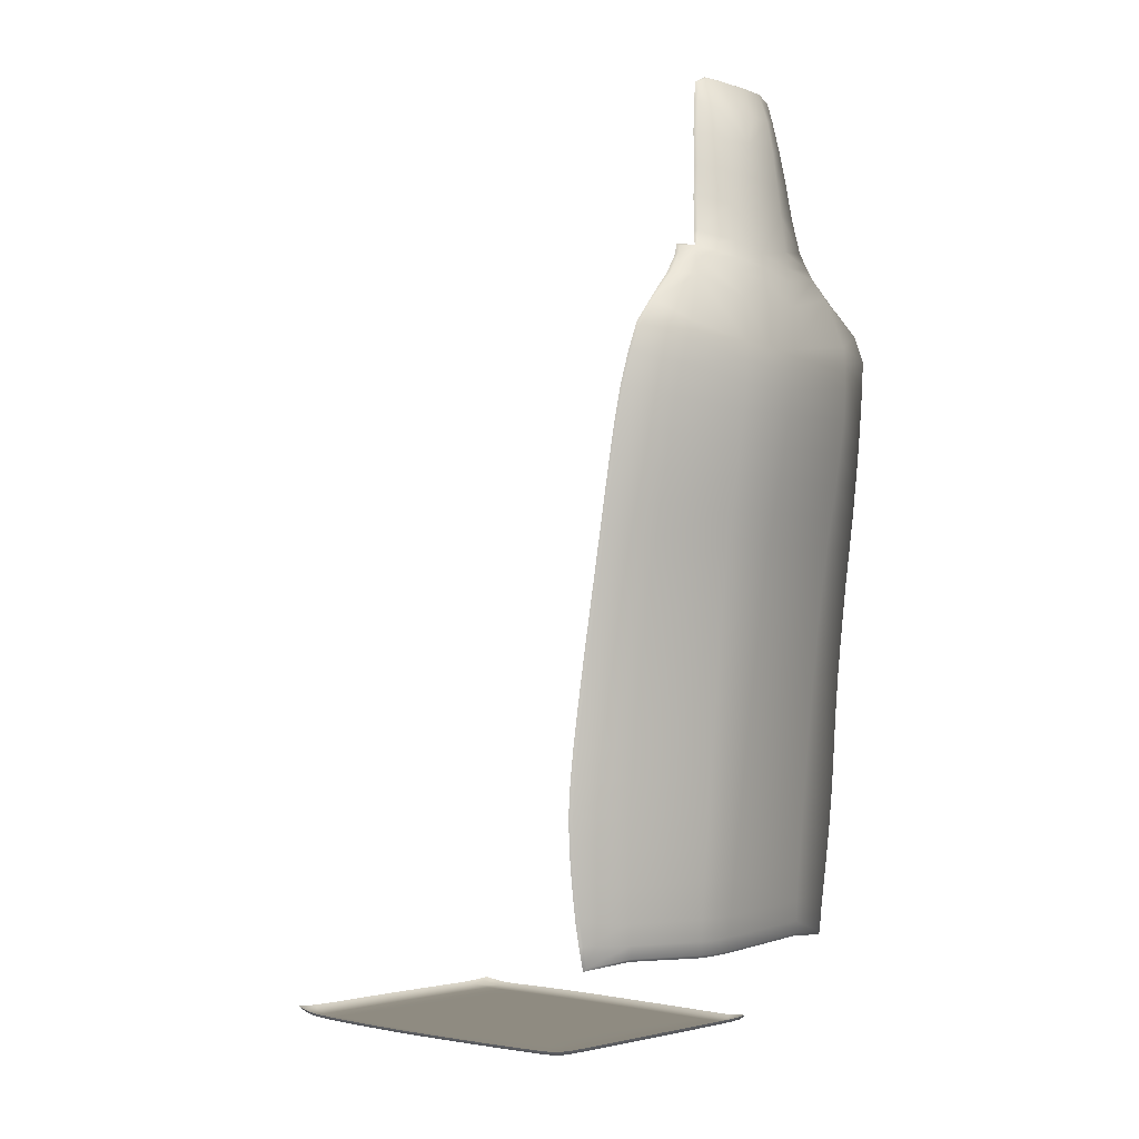
<metadata>
{"format":"obj","ext":"obj","renderer":"f3d","projection":"perspective","resolution":1024,"background":"white","views":[{"elev":-2.4,"azim":132.5,"up":"+Y"}]}
</metadata>
<code>
g
v 8.858 92.27 -33.33
v 7.698 99.3 -32.42
v 8.187 96.04 -32.74
v 4.332 109.4 -31.16
v 7.169 103 -31.93
v 17.14 84.19 -34.55
v 19.03 81.69 -34.38
v 6.508 106.5 -31.47
v 19.66 78.8 -33.84
v 20.17 75.28 -33.22
v 20.48 71.72 -32.7
v 20.66 68.15 -32.2
v 20.8 64.58 -31.71
v 20.89 61.04 -31.19
v 20.98 57.54 -30.66
v 21.09 54.05 -30.16
v 21.22 50.58 -29.68
v 21.36 47.12 -29.22
v 21.53 43.66 -28.82
v 21.7 40.2 -28.45
v 21.83 36.72 -28.14
v 2.205 17.5 -28.32
v 21.82 33.23 -27.89
v 21.54 29.75 -27.75
v 21.08 26.3 -27.67
v 13.71 18.33 -28.71
v 20.55 22.91 -27.63
v 20.05 20.33 -27.65
v 19.59 17.88 -27.77
v 1.557e-09 109.5 -31.11
v 1.258e-11 17.42 -28.2
v 13.54 87.39 -33.7
v 11.11 89.59 -32.68
v 1.87 109.5 -31.13
v 9.242 90.78 -33.75
v 10.5 90.78 -32.42
v 5.921 108.6 -31.19
v -8.958 92.27 -33.33
v -7.798 99.3 -32.42
v -8.287 96.04 -32.74
v -4.432 109.4 -31.16
v -7.269 103 -31.93
v -17.24 84.19 -34.55
v -19.13 81.69 -34.38
v -6.608 106.5 -31.47
v -19.76 78.8 -33.84
v -20.27 75.28 -33.22
v -20.58 71.72 -32.7
v -20.76 68.15 -32.2
v -20.9 64.58 -31.71
v -20.99 61.04 -31.19
v -21.08 57.54 -30.66
v -21.19 54.05 -30.16
v -21.32 50.58 -29.68
v -21.46 47.12 -29.22
v -21.63 43.66 -28.82
v -21.8 40.2 -28.45
v -21.93 36.72 -28.14
v -2.305 17.5 -28.32
v -21.92 33.23 -27.89
v -21.64 29.75 -27.75
v -21.18 26.3 -27.67
v -13.81 18.33 -28.71
v -20.65 22.91 -27.63
v -20.15 20.33 -27.65
v -19.69 17.88 -27.77
v -13.64 87.39 -33.7
v -11.21 89.59 -32.68
v -1.97 109.5 -31.13
v -9.342 90.78 -33.75
v -10.6 90.78 -32.42
v -6.021 108.6 -31.19
v 9.861e-05 95.53 -34.62
v 4.249 95.55 -34.49
v 4.291 99.07 -33.95
v 0.0001088 99.05 -34.1
v 4.337 102.6 -33.37
v 0.0001075 102.6 -33.52
v 4.369 106.1 -32.66
v 1.828 106.1 -32.73
v 0.0002352 106.2 -32.78
v 5.436e-05 90.85 -35.25
v 4.199 91.7 -35.07
v -0.003606 19.1 -28.66
v -0.0005838 17.69 -28.53
v 2.176 17.78 -28.64
v 2.242 19.26 -28.77
v 4.088 85.74 -36.09
v 4.141 88.46 -35.52
v 3.756e-05 88.13 -35.62
v 3.39e-05 85.54 -36.15
v 1.74e-05 80.59 -36.36
v 4.016 81.13 -36.35
v 2.307 21.54 -28.96
v -0.0001974 21.45 -28.88
v -1.048e-05 76.82 -36.09
v -2.347e-05 74.24 -35.74
v 3.848 74.22 -35.76
v 3.923 76.93 -36.11
v -3.299e-05 70.82 -35.2
v 3.744 70.76 -35.22
v -4.017e-05 67.42 -34.59
v 3.635 67.33 -34.62
v -4.434e-05 64.03 -33.95
v 3.524 63.93 -33.97
v -5.141e-05 60.64 -33.31
v 3.413 60.54 -33.34
v -6.276e-05 57.23 -32.8
v 3.31 57.13 -32.84
v -7.181e-05 53.79 -32.35
v 3.211 53.71 -32.39
v -8.028e-05 50.35 -31.92
v 3.112 50.29 -31.97
v -8.655e-05 46.88 -31.5
v 3.014 46.84 -31.55
v -8.914e-05 43.39 -31.11
v 2.916 43.38 -31.16
v -8.796e-05 39.88 -30.73
v 2.819 39.89 -30.78
v -8.667e-05 36.34 -30.37
v 2.721 36.37 -30.41
v -8.854e-05 32.76 -30
v 2.622 32.81 -30.05
v -9.866e-05 29.11 -29.63
v 2.521 29.17 -29.68
v -0.000126 25.36 -29.25
v 2.416 25.43 -29.31
v 3.977 79.3 -36.27
v 1.063e-05 78.95 -36.25
v 10.9 87.34 -35.46
v 9.945 89.5 -34.46
v 12.93 82.4 -36.29
v 7.998 96.05 -33.12
v 7.516 99.32 -32.81
v 8.652 92.28 -33.7
v 14.32 74.67 -35.34
v 13.85 77.99 -35.85
v 6.991 103 -32.31
v 14.41 71.04 -34.76
v 6.318 106.5 -31.85
v 14.46 67.53 -34.15
v 14.47 64.05 -33.5
v 5.752 108.5 -31.59
v 4.298 109.2 -31.55
v 14.47 60.59 -32.86
v 14.48 57.13 -32.31
v 14.51 53.68 -31.82
v 14.55 50.25 -31.36
v 14.58 46.82 -30.92
v 14.61 43.38 -30.52
v 14.62 39.94 -30.15
v 14.59 36.48 -29.83
v 14.5 33 -29.55
v 14.33 29.48 -29.33
v 14.12 25.88 -29.16
v 13.9 22.17 -29.05
v 13.73 18.63 -29.02
v 13.8 19.98 -29.03
v 13.37 80.48 -36.16
v 19.97 75.19 -33.59
v 19.47 78.7 -34.21
v 20.28 71.65 -33.07
v 20.45 68.08 -32.57
v 20.58 64.52 -32.07
v 20.66 60.98 -31.54
v 20.75 57.48 -31.01
v 20.86 53.99 -30.51
v 20.99 50.52 -30.03
v 21.13 47.06 -29.57
v 21.29 43.61 -29.17
v 21.46 40.16 -28.8
v 21.59 36.69 -28.49
v 21.58 33.22 -28.24
v 21.3 29.76 -28.1
v 20.84 26.33 -28.02
v 20.31 22.95 -27.98
v 19.4 18.2 -28.1
v 19.81 20.38 -28
v 18.85 81.56 -34.75
v 17 84.08 -34.94
v 13.45 87.4 -34.12
v 11.09 89.69 -33.1
v 1.867 109.3 -31.52
v 8.32e-05 109.3 -31.5
v 4.17 89.98 -35.31
v 5.083e-05 89.51 -35.43
v 9.435 90.64 -34.11
v 10.62 90.65 -32.88
v -4.391 99.07 -33.95
v -4.349 95.55 -34.49
v -4.437 102.6 -33.37
v -1.928 106.1 -32.73
v -4.469 106.1 -32.66
v -4.299 91.7 -35.07
v -2.343 19.26 -28.77
v -2.276 17.78 -28.64
v -4.188 85.74 -36.09
v -4.241 88.46 -35.52
v -4.116 81.13 -36.35
v -2.407 21.54 -28.96
v -4.023 76.93 -36.11
v -3.948 74.22 -35.76
v -3.844 70.76 -35.22
v -3.735 67.33 -34.62
v -3.624 63.93 -33.97
v -3.514 60.54 -33.34
v -3.41 57.13 -32.84
v -3.311 53.71 -32.39
v -3.212 50.29 -31.97
v -3.114 46.84 -31.55
v -3.016 43.38 -31.16
v -2.919 39.89 -30.78
v -2.821 36.37 -30.41
v -2.722 32.81 -30.05
v -2.621 29.17 -29.68
v -2.516 25.43 -29.31
v -4.077 79.3 -36.27
v -10.04 89.5 -34.46
v -11 87.34 -35.46
v -13.03 82.4 -36.29
v -7.616 99.32 -32.81
v -8.098 96.05 -33.12
v -8.752 92.28 -33.7
v -13.95 77.99 -35.85
v -14.42 74.67 -35.34
v -7.091 103 -32.31
v -14.51 71.04 -34.76
v -6.418 106.5 -31.85
v -14.56 67.53 -34.15
v -14.57 64.05 -33.5
v -4.398 109.2 -31.55
v -5.852 108.5 -31.59
v -14.57 60.59 -32.86
v -14.58 57.13 -32.31
v -14.61 53.68 -31.82
v -14.65 50.25 -31.36
v -14.68 46.82 -30.92
v -14.71 43.38 -30.52
v -14.72 39.94 -30.15
v -14.69 36.48 -29.83
v -14.6 33 -29.55
v -14.43 29.48 -29.33
v -14.22 25.88 -29.16
v -14 22.17 -29.05
v -13.9 19.98 -29.03
v -13.83 18.63 -29.02
v -13.47 80.48 -36.16
v -19.57 78.7 -34.21
v -20.07 75.19 -33.59
v -20.38 71.65 -33.07
v -20.55 68.08 -32.57
v -20.68 64.52 -32.07
v -20.76 60.98 -31.54
v -20.85 57.48 -31.01
v -20.96 53.99 -30.51
v -21.09 50.52 -30.03
v -21.23 47.06 -29.57
v -21.39 43.61 -29.17
v -21.56 40.16 -28.8
v -21.69 36.69 -28.49
v -21.68 33.22 -28.24
v -21.4 29.76 -28.1
v -20.94 26.33 -28.02
v -20.41 22.95 -27.98
v -19.91 20.38 -28
v -19.5 18.2 -28.1
v -18.95 81.56 -34.75
v -17.1 84.08 -34.94
v -13.55 87.4 -34.12
v -11.19 89.69 -33.1
v -1.966 109.3 -31.52
v -4.27 89.98 -35.31
v -9.535 90.64 -34.11
v -10.72 90.65 -32.88
v -16.17 8.384 -6.453
v -16.05 8.391 -8.889
v -16.28 8.38 -4.021
v -15.91 8.402 -11.32
v -16.36 8.378 -1.593
v -15.74 8.41 -13.74
v -16.43 8.378 0.8301
v -15.56 8.418 -16.15
v -16.46 8.383 3.249
v -15.44 8.446 -18.53
v -16.45 8.389 5.666
v -15.49 8.616 -20.73
v -16.41 8.394 8.08
v -13.39 8.569 -20.96
v -16.31 8.399 10.49
v -11.13 8.604 -21.14
v -16.16 8.404 12.9
v -8.83 8.638 -21.28
v -15.95 8.404 15.3
v -6.499 8.669 -21.4
v -15.68 8.474 17.7
v -1.439 8.693 -21.47
v -15.32 8.857 20.06
v -12.86 8.7 20.12
v -10.42 8.649 20.21
v -7.982 8.642 20.3
v -5.556 8.644 20.36
v -1.469 8.647 20.39
v 5.373e-08 8.722 -21.54
v 6.008e-09 8.652 20.4
v 16.23 8.384 -6.453
v 16.11 8.391 -8.889
v 16.34 8.38 -4.021
v 15.97 8.402 -11.32
v 16.42 8.378 -1.593
v 15.8 8.41 -13.74
v 16.49 8.378 0.8301
v 15.62 8.418 -16.15
v 16.52 8.383 3.249
v 15.5 8.446 -18.53
v 16.51 8.389 5.666
v 15.55 8.616 -20.73
v 16.47 8.394 8.08
v 13.45 8.569 -20.96
v 16.37 8.399 10.49
v 11.19 8.604 -21.14
v 16.22 8.404 12.9
v 8.89 8.638 -21.28
v 16.01 8.404 15.3
v 6.559 8.669 -21.4
v 15.74 8.474 17.7
v 1.499 8.693 -21.47
v 15.38 8.857 20.06
v 12.92 8.7 20.12
v 10.48 8.649 20.21
v 8.042 8.642 20.3
v 5.616 8.644 20.36
v 1.529 8.647 20.39
v -13.65 7.951 -8.714
v -15.56 7.982 -8.863
v -15.68 7.977 -6.431
v -13.72 7.949 -6.286
v -15.78 7.973 -4.002
v -13.78 7.947 -3.863
v -15.42 7.992 -11.29
v -13.55 7.954 -11.15
v -11.26 7.941 -6.16
v -11.22 7.944 -8.588
v -11.29 7.94 -3.743
v -15.87 7.972 -1.578
v -13.82 7.946 -1.448
v -13.44 7.957 -13.59
v -15.25 7.999 -13.71
v -11.16 7.948 -11.03
v -8.801 7.939 -8.498
v -8.827 7.936 -6.067
v -8.84 7.934 -3.651
v -11.31 7.939 -1.335
v -15.93 7.972 0.84
v -13.85 7.946 0.9614
v -15.07 8.005 -16.13
v -13.34 7.961 -16.07
v -11.09 7.952 -13.5
v -8.761 7.943 -10.95
v -6.403 7.931 -5.996
v -6.389 7.935 -8.432
v -6.405 7.929 -3.578
v -8.843 7.932 -1.245
v -11.32 7.939 1.066
v -15.96 7.976 3.252
v -13.86 7.947 3.366
v -13.29 7.975 -18.57
v -14.95 8.031 -18.54
v -11.04 7.957 -16.04
v -8.721 7.948 -13.44
v -6.366 7.939 -10.89
v -1.445 7.932 -8.386
v -1.445 7.928 -5.944
v -1.445 7.926 -3.522
v -6.398 7.928 -1.172
v -8.837 7.933 1.153
v -11.31 7.939 3.463
v -15.96 7.981 5.662
v -13.83 7.948 5.769
v -14.99 8.166 -20.31
v -13.35 8.129 -20.49
v -11.04 7.978 -18.63
v -8.702 7.954 -16.03
v -6.344 7.945 -13.4
v -1.445 7.936 -10.86
v -1.445 7.925 -1.115
v -6.383 7.928 1.225
v -8.82 7.934 3.546
v -11.28 7.941 5.857
v -15.91 7.985 8.067
v -13.78 7.95 8.169
v -11.09 8.161 -20.68
v -8.733 7.981 -18.7
v -6.347 7.952 -16.02
v -1.445 7.943 -13.38
v -1.446 7.925 1.284
v -6.361 7.929 3.618
v -8.788 7.935 5.938
v -11.22 7.943 8.251
v -15.82 7.991 10.47
v -13.69 7.953 10.57
v -8.799 8.191 -20.83
v -6.395 7.983 -18.75
v -1.444 7.95 -16.02
v -1.446 7.926 3.676
v -6.327 7.931 6.008
v -8.733 7.938 8.328
v -11.14 7.947 10.64
v -15.67 7.995 12.86
v -13.55 7.956 12.96
v -6.482 8.218 -20.94
v -1.443 7.984 -18.78
v -1.447 7.929 6.065
v -6.275 7.934 8.396
v -8.649 7.942 10.72
v -11.01 7.951 13.04
v -15.46 7.993 15.25
v -13.37 7.959 15.36
v -1.421 8.239 -21.02
v -1.449 7.932 8.451
v -6.195 7.939 10.78
v -8.53 7.947 13.11
v -10.84 7.955 15.43
v -15.2 8.052 17.67
v -13.14 8.005 17.77
v -1.451 7.936 10.84
v -6.08 7.944 13.17
v -8.373 7.952 15.51
v -10.64 7.993 17.85
v -14.91 8.368 19.63
v -12.86 8.237 19.67
v -1.454 7.942 13.22
v -5.929 7.95 15.57
v -8.185 7.989 17.93
v -10.4 8.195 19.76
v -1.458 7.948 15.62
v -5.75 7.986 17.99
v -7.969 8.191 19.85
v -1.463 7.985 18.03
v -5.548 8.192 19.91
v -1.465 8.195 19.94
v -9.495e-06 7.926 -5.901
v -8.964e-06 7.93 -8.356
v -9.792e-06 7.924 -3.471
v -8.05e-06 7.935 -10.84
v -9.68e-06 7.923 -1.058
v -6.704e-06 7.941 -13.38
v -9.637e-06 7.923 1.343
v -5.41e-06 7.949 -16.04
v -9.269e-06 7.925 3.734
v -4.097e-06 7.987 -18.82
v -8.914e-06 7.927 6.12
v 0.0005699 8.267 -21.09
v -8.181e-06 7.931 8.5
v -7.035e-06 7.935 10.88
v -5.679e-06 7.941 13.25
v -4.83e-06 7.948 15.64
v -3.087e-06 7.986 18.05
v 6.298e-05 8.199 19.95
v 13.71 7.951 -8.714
v 13.78 7.949 -6.286
v 15.74 7.977 -6.431
v 15.62 7.982 -8.863
v 13.84 7.947 -3.863
v 15.84 7.973 -4.002
v 15.48 7.992 -11.29
v 13.61 7.954 -11.15
v 11.32 7.941 -6.16
v 11.28 7.944 -8.588
v 11.35 7.94 -3.743
v 13.88 7.946 -1.448
v 15.93 7.972 -1.578
v 13.5 7.957 -13.59
v 15.31 7.999 -13.71
v 11.22 7.948 -11.03
v 8.861 7.939 -8.498
v 8.887 7.936 -6.067
v 8.9 7.934 -3.651
v 11.37 7.939 -1.335
v 13.91 7.946 0.9614
v 15.99 7.972 0.84
v 15.13 8.005 -16.13
v 13.4 7.961 -16.07
v 11.15 7.952 -13.5
v 8.821 7.943 -10.95
v 6.463 7.931 -5.996
v 6.449 7.935 -8.432
v 6.465 7.929 -3.578
v 8.903 7.932 -1.245
v 11.38 7.939 1.066
v 13.92 7.947 3.366
v 16.02 7.976 3.252
v 13.35 7.975 -18.57
v 15.01 8.031 -18.54
v 11.1 7.957 -16.04
v 8.781 7.948 -13.44
v 6.426 7.939 -10.89
v 1.505 7.932 -8.386
v 1.505 7.928 -5.944
v 1.505 7.926 -3.522
v 6.458 7.928 -1.172
v 8.897 7.933 1.153
v 11.37 7.939 3.463
v 13.89 7.948 5.769
v 16.02 7.981 5.662
v 15.05 8.166 -20.31
v 13.41 8.129 -20.49
v 11.1 7.978 -18.63
v 8.762 7.954 -16.03
v 6.404 7.945 -13.4
v 1.505 7.936 -10.86
v 1.505 7.925 -1.115
v 6.443 7.928 1.225
v 8.88 7.934 3.546
v 11.34 7.941 5.857
v 13.84 7.95 8.169
v 15.97 7.985 8.067
v 11.15 8.161 -20.68
v 8.793 7.981 -18.7
v 6.407 7.952 -16.02
v 1.505 7.943 -13.38
v 1.506 7.925 1.284
v 6.421 7.929 3.618
v 8.848 7.935 5.938
v 11.28 7.943 8.251
v 13.75 7.953 10.57
v 15.88 7.991 10.47
v 8.859 8.191 -20.83
v 6.455 7.983 -18.75
v 1.504 7.95 -16.02
v 1.506 7.926 3.676
v 6.387 7.931 6.008
v 8.793 7.938 8.328
v 11.2 7.947 10.64
v 13.61 7.956 12.96
v 15.73 7.995 12.86
v 6.542 8.218 -20.94
v 1.503 7.984 -18.78
v 1.507 7.929 6.065
v 6.335 7.934 8.396
v 8.709 7.942 10.72
v 11.07 7.951 13.04
v 13.43 7.959 15.36
v 15.52 7.993 15.25
v 1.481 8.239 -21.02
v 1.509 7.932 8.451
v 6.255 7.939 10.78
v 8.59 7.947 13.11
v 10.9 7.955 15.43
v 13.2 8.005 17.77
v 15.26 8.052 17.67
v 1.511 7.936 10.84
v 6.14 7.944 13.17
v 8.433 7.952 15.51
v 10.7 7.993 17.85
v 12.92 8.237 19.67
v 14.97 8.368 19.63
v 1.514 7.942 13.22
v 5.989 7.95 15.57
v 8.245 7.989 17.93
v 10.46 8.195 19.76
v 1.518 7.948 15.62
v 5.81 7.986 17.99
v 8.029 8.191 19.85
v 1.523 7.985 18.03
v 5.608 8.192 19.91
v 1.525 8.195 19.94
g
f 73 76 75 74
f 76 78 77 75
f 78 81 80 79 77
f 82 73 74 83
f 84 87 86 85
f 88 91 90 89
f 92 91 88 93
f 87 84 95 94
f 96 99 98 97
f 98 101 100 97
f 100 101 103 102
f 102 103 105 104
f 104 105 107 106
f 106 107 109 108
f 108 109 111 110
f 110 111 113 112
f 112 113 115 114
f 114 115 117 116
f 116 117 119 118
f 118 119 121 120
f 120 121 123 122
f 122 123 125 124
f 124 125 127 126
f 126 127 94 95
f 128 129 92 93
f 129 128 99 96
f 88 89 131 130
f 93 88 130 132
f 74 75 134 133
f 74 133 135 83
f 99 137 136 98
f 75 77 138 134
f 98 136 139 101
f 77 79 140 138
f 101 139 141 103
f 103 141 142 105
f 140 79 144 143
f 105 142 145 107
f 107 145 146 109
f 109 146 147 111
f 111 147 148 113
f 113 148 149 115
f 115 149 150 117
f 117 150 151 119
f 119 151 152 121
f 121 152 153 123
f 123 153 154 125
f 125 154 155 127
f 127 155 156 94
f 87 158 157 86
f 158 87 94 156
f 128 159 137 99
f 159 128 93 132
f 137 161 160 136
f 136 160 162 139
f 139 162 163 141
f 141 163 164 142
f 142 164 165 145
f 145 165 166 146
f 146 166 167 147
f 147 167 168 148
f 148 168 169 149
f 149 169 170 150
f 150 170 171 151
f 151 171 172 152
f 152 172 173 153
f 153 173 174 154
f 154 174 175 155
f 155 175 176 156
f 158 178 177 157
f 178 158 156 176
f 161 137 159 179
f 132 180 179 159
f 130 181 180 132
f 131 182 181 130
f 80 183 144 79
f 183 80 81 184
f 185 186 82 83
f 186 185 89 90
f 187 185 83 135
f 185 187 131 89
f 187 188 182 131
f 73 190 189 76
f 76 189 191 78
f 78 191 193 192 81
f 82 194 190 73
f 84 85 196 195
f 197 198 90 91
f 92 199 197 91
f 195 200 95 84
f 96 97 202 201
f 202 97 100 203
f 100 102 204 203
f 102 104 205 204
f 104 106 206 205
f 106 108 207 206
f 108 110 208 207
f 110 112 209 208
f 112 114 210 209
f 114 116 211 210
f 116 118 212 211
f 118 120 213 212
f 120 122 214 213
f 122 124 215 214
f 124 126 216 215
f 126 95 200 216
f 217 199 92 129
f 129 96 201 217
f 197 219 218 198
f 199 220 219 197
f 190 222 221 189
f 190 194 223 222
f 201 202 225 224
f 189 221 226 191
f 202 203 227 225
f 191 226 228 193
f 203 204 229 227
f 204 205 230 229
f 228 232 231 193
f 205 206 233 230
f 206 207 234 233
f 207 208 235 234
f 208 209 236 235
f 209 210 237 236
f 210 211 238 237
f 211 212 239 238
f 212 213 240 239
f 213 214 241 240
f 214 215 242 241
f 215 216 243 242
f 216 200 244 243
f 195 196 246 245
f 245 244 200 195
f 217 201 224 247
f 247 220 199 217
f 224 225 249 248
f 225 227 250 249
f 227 229 251 250
f 229 230 252 251
f 230 233 253 252
f 233 234 254 253
f 234 235 255 254
f 235 236 256 255
f 236 237 257 256
f 237 238 258 257
f 238 239 259 258
f 239 240 260 259
f 240 241 261 260
f 241 242 262 261
f 242 243 263 262
f 243 244 264 263
f 245 246 266 265
f 265 264 244 245
f 248 267 247 224
f 220 247 267 268
f 219 220 268 269
f 218 219 269 270
f 192 193 231 271
f 271 184 81 192
f 272 194 82 186
f 186 90 198 272
f 273 223 194 272
f 272 198 218 273
f 273 218 270 274
f 31 85 86 22
f 22 86 157 26
f 26 157 177 29
f 29 177 178 28
f 28 178 176 27
f 27 176 175 25
f 25 175 174 24
f 24 174 173 23
f 23 173 172 21
f 21 172 171 20
f 20 171 170 19
f 19 170 169 18
f 18 169 168 17
f 17 168 167 16
f 16 167 166 15
f 15 166 165 14
f 14 165 164 13
f 13 164 163 12
f 12 163 162 11
f 11 162 160 10
f 10 160 161 9
f 9 161 179 7
f 7 179 180 6
f 6 180 181 32
f 32 181 182 33
f 33 182 188 36
f 36 188 187 35
f 35 187 135 1
f 1 135 133 3
f 3 133 134 2
f 2 134 138 5
f 5 138 140 8
f 8 140 143 37
f 37 143 144 4
f 4 144 183 34
f 34 183 184 30
f 30 184 271 69
f 69 271 231 41
f 41 231 232 72
f 72 232 228 45
f 45 228 226 42
f 42 226 221 39
f 39 221 222 40
f 40 222 223 38
f 38 223 273 70
f 70 273 274 71
f 71 274 270 68
f 68 270 269 67
f 67 269 268 43
f 43 268 267 44
f 44 267 248 46
f 46 248 249 47
f 47 249 250 48
f 48 250 251 49
f 49 251 252 50
f 50 252 253 51
f 51 253 254 52
f 52 254 255 53
f 53 255 256 54
f 54 256 257 55
f 55 257 258 56
f 56 258 259 57
f 57 259 260 58
f 58 260 261 60
f 60 261 262 61
f 61 262 263 62
f 62 263 264 64
f 64 264 265 65
f 65 265 266 66
f 66 266 246 63
f 63 246 196 59
f 59 196 85 31
f 333 336 335 334
f 335 336 338 337
f 339 340 333 334
f 341 336 333 342
f 338 336 341 343
f 338 345 344 337
f 346 340 339 347
f 333 340 348 342
f 349 350 341 342
f 341 350 351 343
f 352 345 338 343
f 344 345 354 353
f 355 356 346 347
f 348 340 346 357
f 348 358 349 342
f 359 350 349 360
f 351 350 359 361
f 351 362 352 343
f 354 345 352 363
f 354 365 364 353
f 366 356 355 367
f 346 356 368 357
f 369 358 348 357
f 349 358 370 360
f 371 372 359 360
f 359 372 373 361
f 374 362 351 361
f 352 362 375 363
f 376 365 354 363
f 364 365 378 377
f 379 380 366 367
f 368 356 366 381
f 368 382 369 357
f 370 358 369 383
f 370 384 371 360
f 373 385 374 361
f 375 362 374 386
f 375 387 376 363
f 378 365 376 388
f 378 390 389 377
f 366 380 391 381
f 392 382 368 381
f 369 382 393 383
f 394 384 370 383
f 374 385 395 386
f 396 387 375 386
f 376 387 397 388
f 398 390 378 388
f 389 390 400 399
f 391 401 392 381
f 393 382 392 402
f 393 403 394 383
f 395 404 396 386
f 397 387 396 405
f 397 406 398 388
f 400 390 398 407
f 400 409 408 399
f 392 401 410 402
f 411 403 393 402
f 396 404 412 405
f 413 406 397 405
f 398 406 414 407
f 415 409 400 407
f 408 409 417 416
f 410 418 411 402
f 412 419 413 405
f 414 406 413 420
f 414 421 415 407
f 417 409 415 422
f 417 424 423 416
f 413 419 425 420
f 426 421 414 420
f 415 421 427 422
f 428 424 417 422
f 423 424 430 429
f 425 431 426 420
f 427 421 426 432
f 427 433 428 422
f 430 424 428 434
f 426 431 435 432
f 436 433 427 432
f 428 433 437 434
f 435 438 436 432
f 437 433 436 439
f 436 438 440 439
f 441 372 371 442
f 373 372 441 443
f 371 384 444 442
f 445 385 373 443
f 444 384 394 446
f 395 385 445 447
f 394 403 448 446
f 449 404 395 447
f 448 403 411 450
f 412 404 449 451
f 411 418 452 450
f 453 419 412 451
f 425 419 453 454
f 455 431 425 454
f 435 431 455 456
f 457 438 435 456
f 440 438 457 458
f 459 462 461 460
f 461 464 463 460
f 465 462 459 466
f 467 468 459 460
f 463 469 467 460
f 463 464 471 470
f 472 473 465 466
f 459 468 474 466
f 475 468 467 476
f 467 469 477 476
f 478 469 463 470
f 471 480 479 470
f 481 473 472 482
f 474 483 472 466
f 474 468 475 484
f 485 486 475 476
f 477 487 485 476
f 477 469 478 488
f 479 489 478 470
f 479 480 491 490
f 492 493 481 482
f 472 483 494 482
f 495 483 474 484
f 475 486 496 484
f 497 486 485 498
f 485 487 499 498
f 500 487 477 488
f 478 489 501 488
f 502 489 479 490
f 491 504 503 490
f 505 493 492 506
f 494 507 492 482
f 494 483 495 508
f 496 509 495 484
f 496 486 497 510
f 499 487 500 511
f 501 512 500 488
f 501 489 502 513
f 503 514 502 490
f 503 504 516 515
f 492 507 517 506
f 518 507 494 508
f 495 509 519 508
f 520 509 496 510
f 500 512 521 511
f 522 512 501 513
f 502 514 523 513
f 524 514 503 515
f 516 526 525 515
f 517 507 518 527
f 519 528 518 508
f 519 509 520 529
f 521 512 522 530
f 523 531 522 513
f 523 514 524 532
f 525 533 524 515
f 525 526 535 534
f 518 528 536 527
f 537 528 519 529
f 522 531 538 530
f 539 531 523 532
f 524 533 540 532
f 541 533 525 534
f 535 543 542 534
f 536 528 537 544
f 538 531 539 545
f 540 546 539 532
f 540 533 541 547
f 542 548 541 534
f 542 543 550 549
f 539 546 551 545
f 552 546 540 547
f 541 548 553 547
f 554 548 542 549
f 550 556 555 549
f 551 546 552 557
f 553 558 552 547
f 553 548 554 559
f 555 560 554 549
f 552 558 561 557
f 562 558 553 559
f 554 560 563 559
f 561 558 562 564
f 563 565 562 559
f 562 565 566 564
f 441 442 497 498
f 499 443 441 498
f 497 442 444 510
f 445 443 499 511
f 444 446 520 510
f 521 447 445 511
f 520 446 448 529
f 449 447 521 530
f 448 450 537 529
f 538 451 449 530
f 537 450 452 544
f 453 451 538 545
f 551 454 453 545
f 455 454 551 557
f 561 456 455 557
f 457 456 561 564
f 566 458 457 564
f 276 334 335 275
f 275 335 337 277
f 277 337 344 279
f 279 344 353 281
f 281 353 364 283
f 283 364 377 285
f 285 377 389 287
f 287 389 399 289
f 289 399 408 291
f 291 408 416 293
f 293 416 423 295
f 295 423 429 297
f 297 429 430 298
f 298 430 434 299
f 299 434 437 300
f 300 437 439 301
f 301 439 440 302
f 302 440 458 304
f 304 458 566 332
f 332 566 565 331
f 331 565 563 330
f 330 563 560 329
f 329 560 555 328
f 328 555 556 327
f 327 556 550 325
f 325 550 543 323
f 323 543 535 321
f 321 535 526 319
f 319 526 516 317
f 317 516 504 315
f 315 504 491 313
f 313 491 480 311
f 311 480 471 309
f 309 471 464 307
f 307 464 461 305
f 305 461 462 306
f 306 462 465 308
f 308 465 473 310
f 310 473 481 312
f 312 481 493 314
f 314 493 505 316
f 316 505 506 318
f 318 506 517 320
f 320 517 527 322
f 322 527 536 324
f 324 536 544 326
f 326 544 452 303
f 303 452 418 296
f 296 418 410 294
f 294 410 401 292
f 292 401 391 290
f 290 391 380 288
f 288 380 379 286
f 286 379 367 284
f 284 367 355 282
f 282 355 347 280
f 280 347 339 278
f 278 339 334 276

</code>
